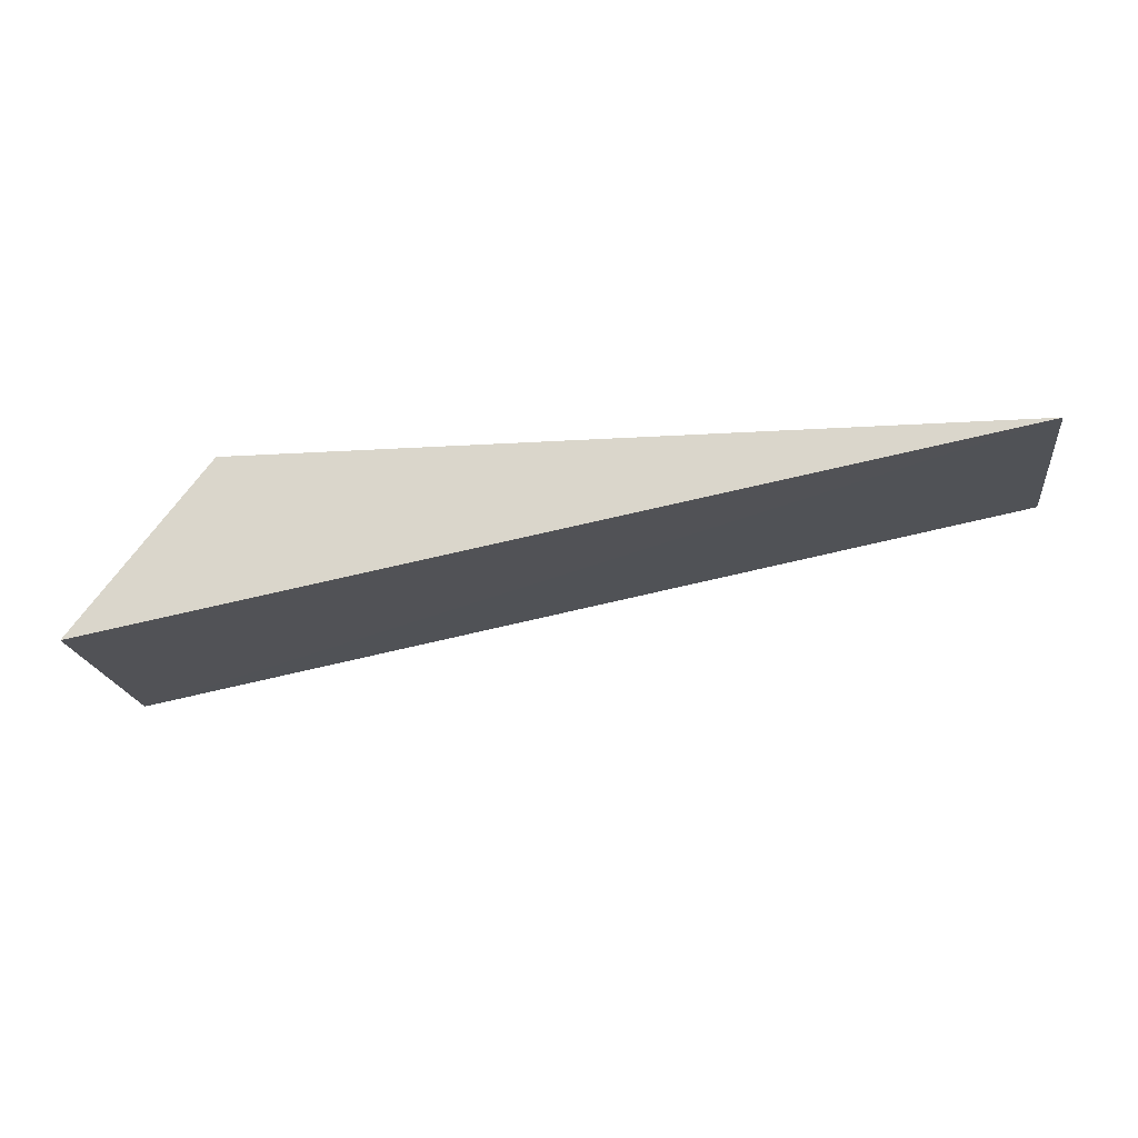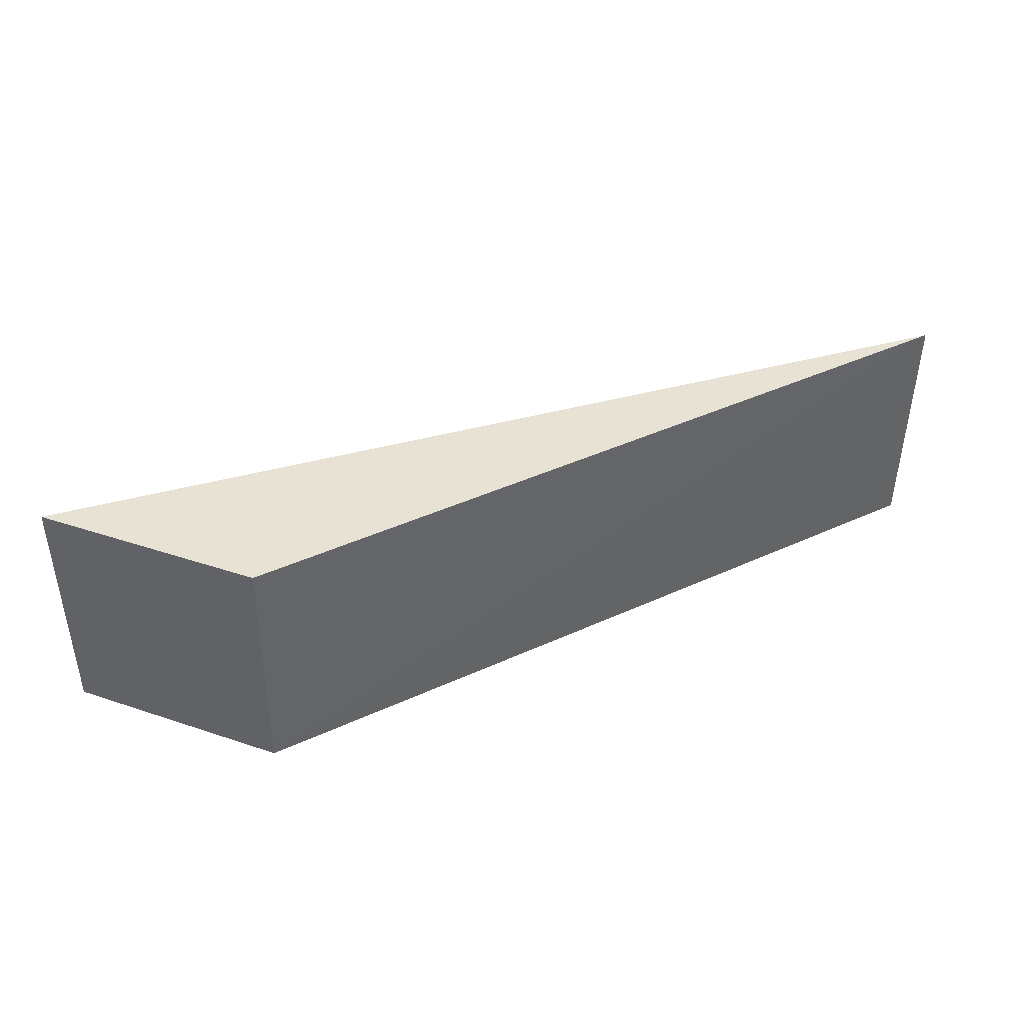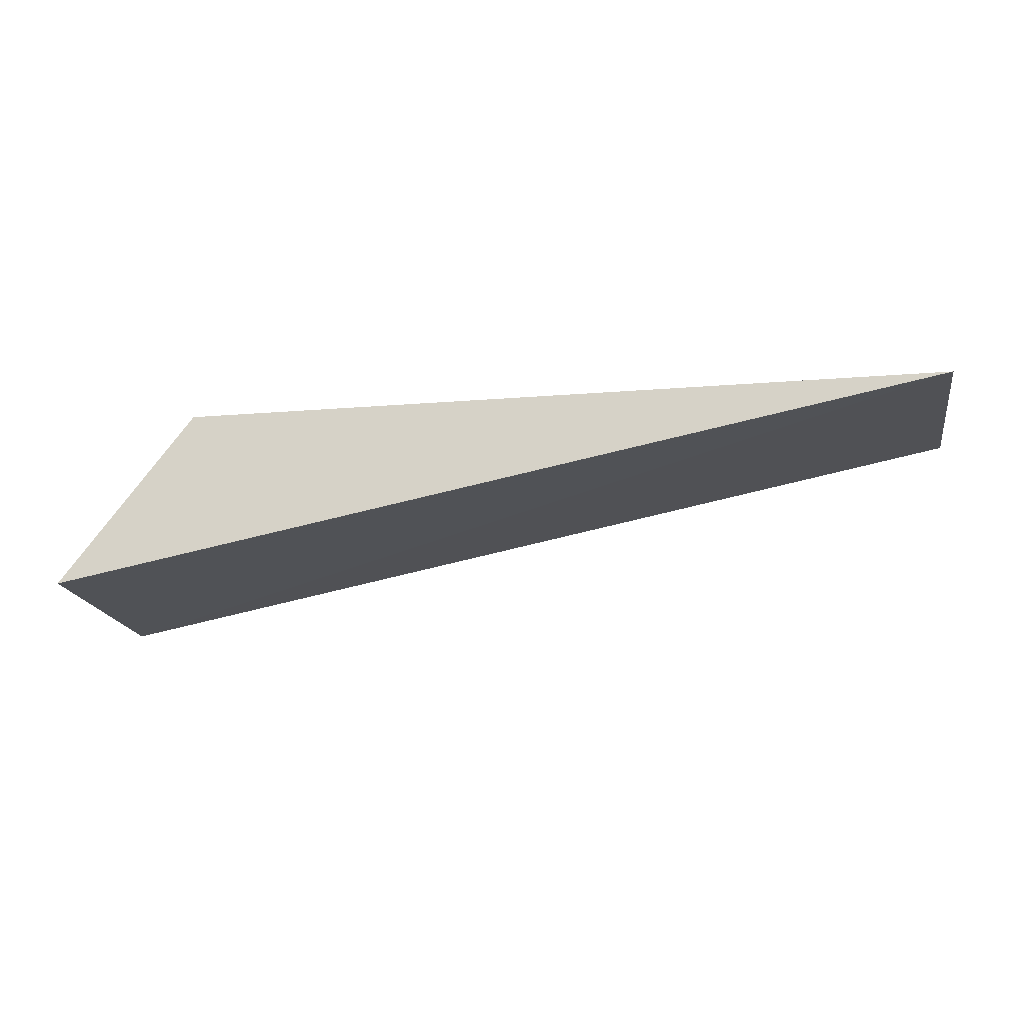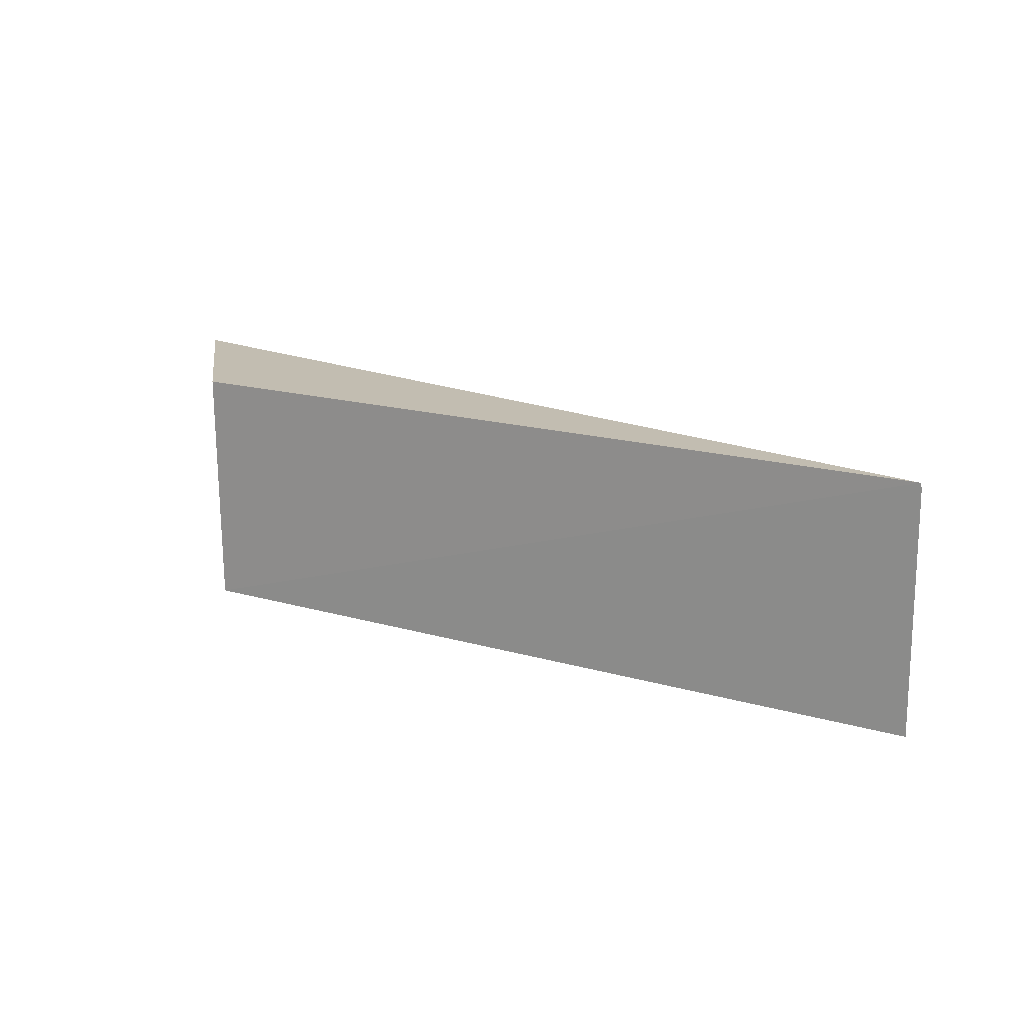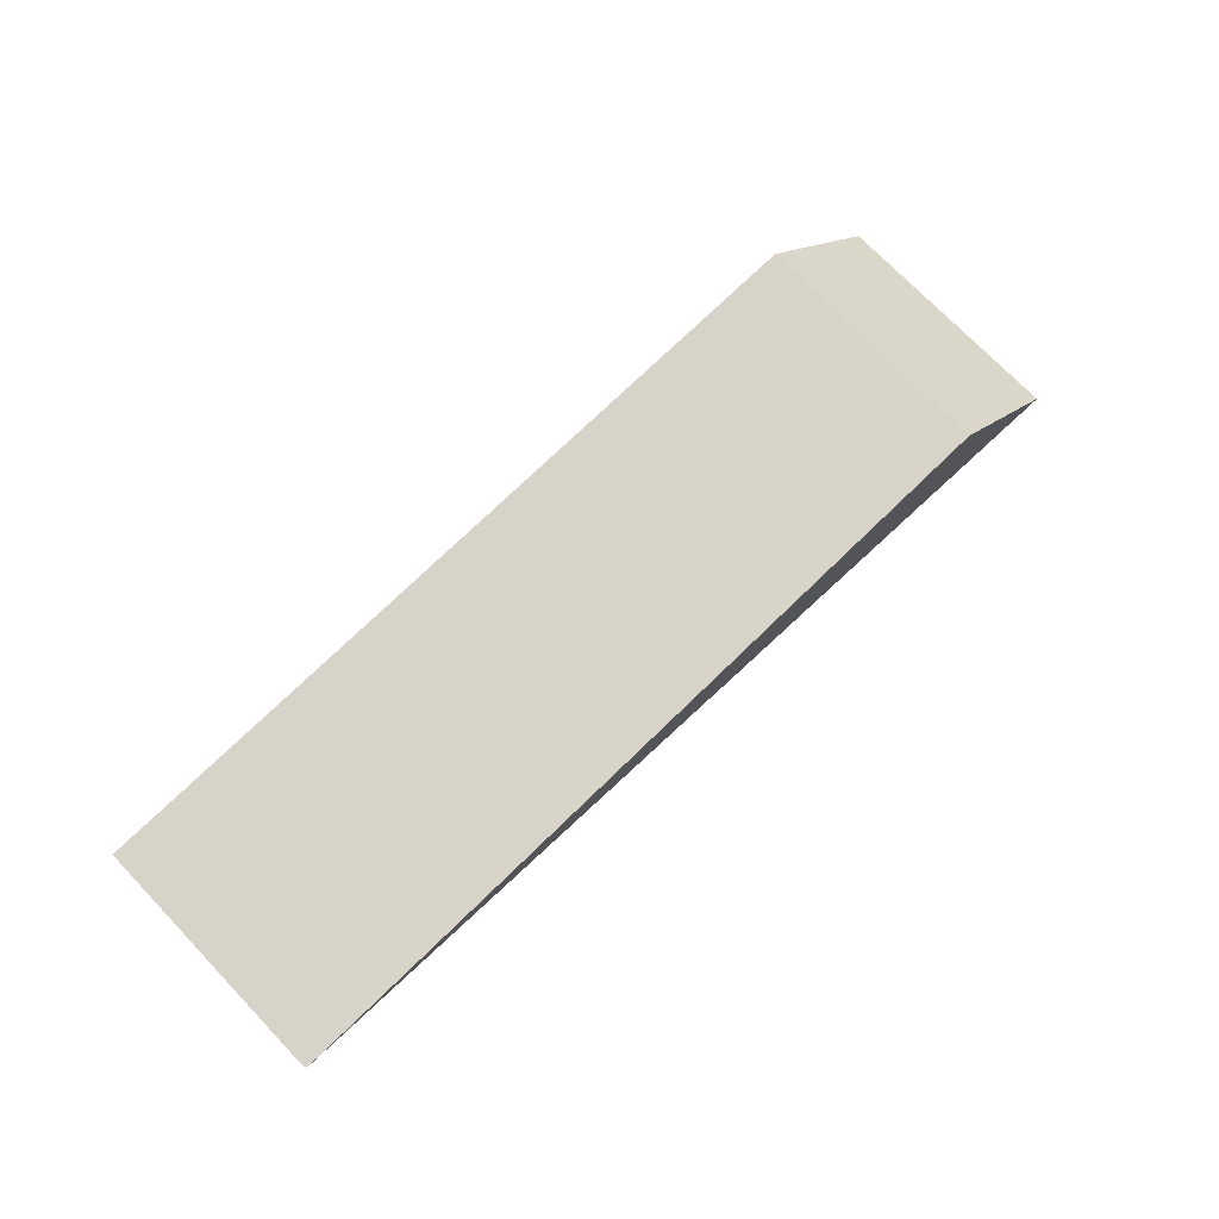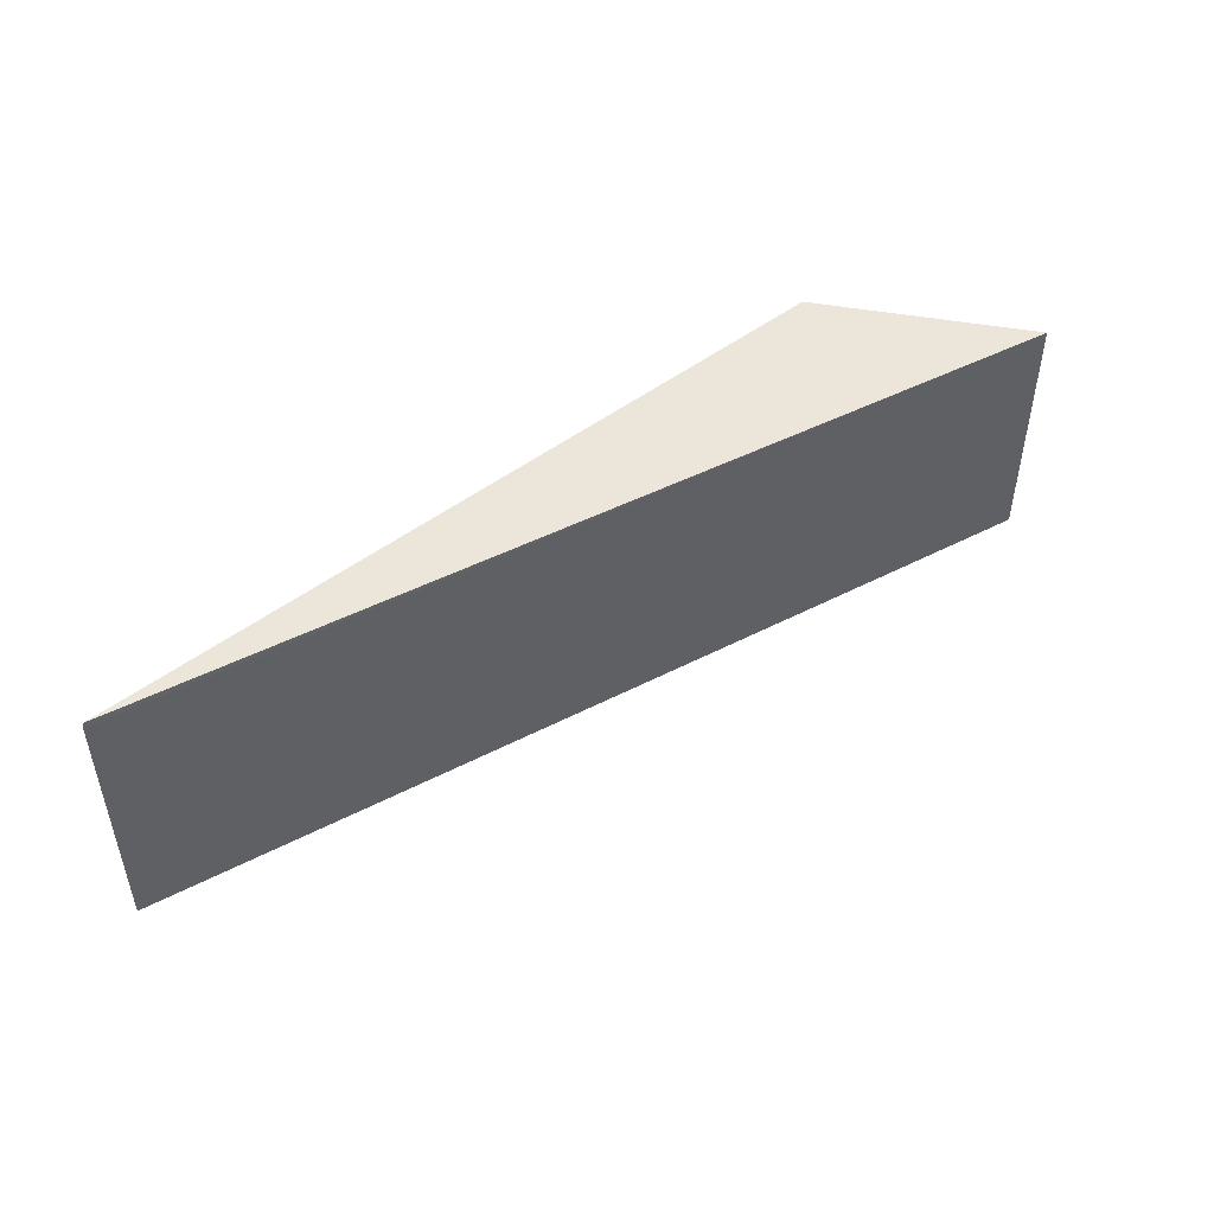
<metadata>
{"format":"obj","ext":"obj","renderer":"f3d","projection":"perspective","resolution":1024,"background":"white","views":[{"elev":-18.9,"azim":-172.4,"up":"+Y"},{"elev":40.5,"azim":150.7,"up":"+Z"},{"elev":-17.5,"azim":-169.8,"up":"+Y"},{"elev":17.4,"azim":-150.2,"up":"+Z"},{"elev":76.0,"azim":-43.9,"up":"+Y"},{"elev":46.9,"azim":-41.0,"up":"+Z"}]}
</metadata>
<code>
v 0.1867 0.02956 0.2362
v 0.2011 0.01126 0.236
v 0.1867 0.02922 0.2116
v 0.1069 0.02865 0.2113
v 0.107 0.02924 0.2362
v 0.2008 0.01125 0.2115
v 0.1069 0.02922 0.2356
f 1 2 3
f 5 2 1
f 5 1 3
f 5 3 4
f 6 3 2
f 6 2 4
f 6 4 3
f 7 5 4
f 7 4 2
f 7 2 5

</code>
